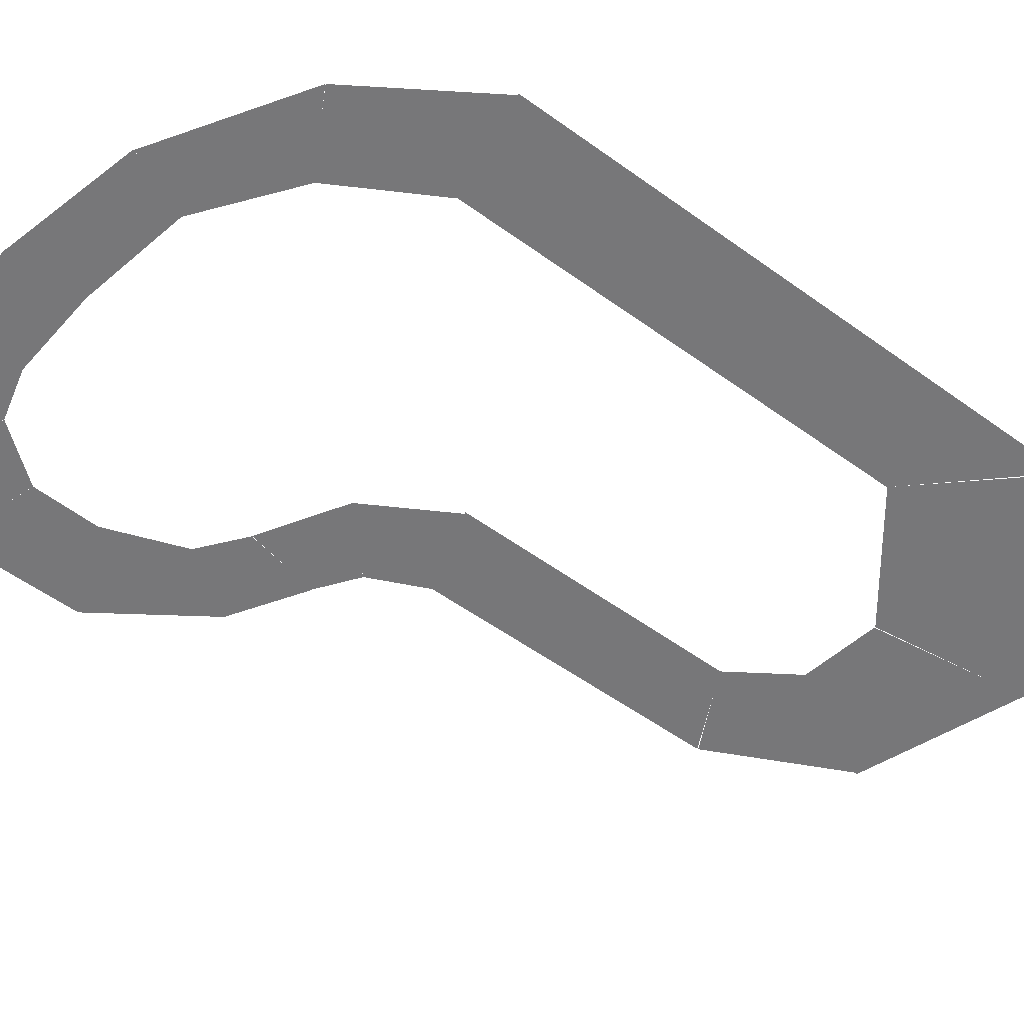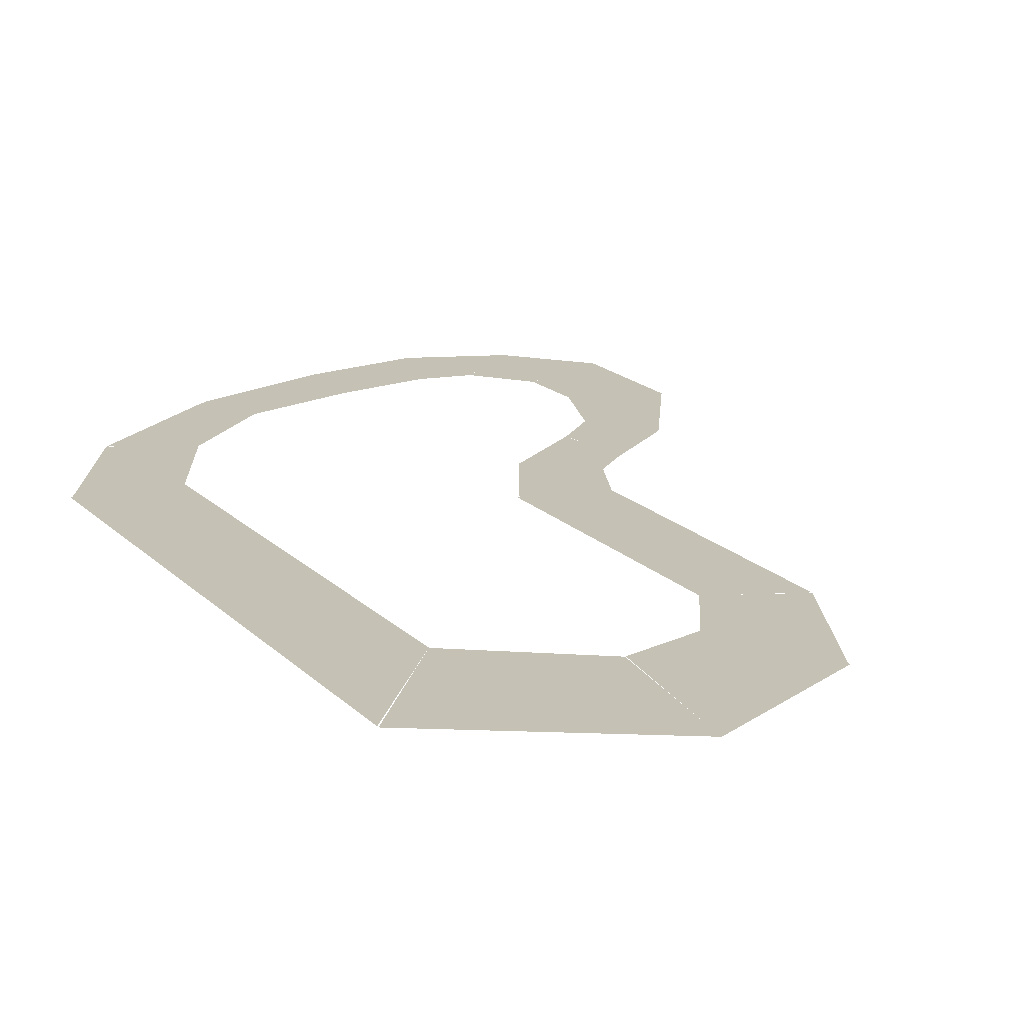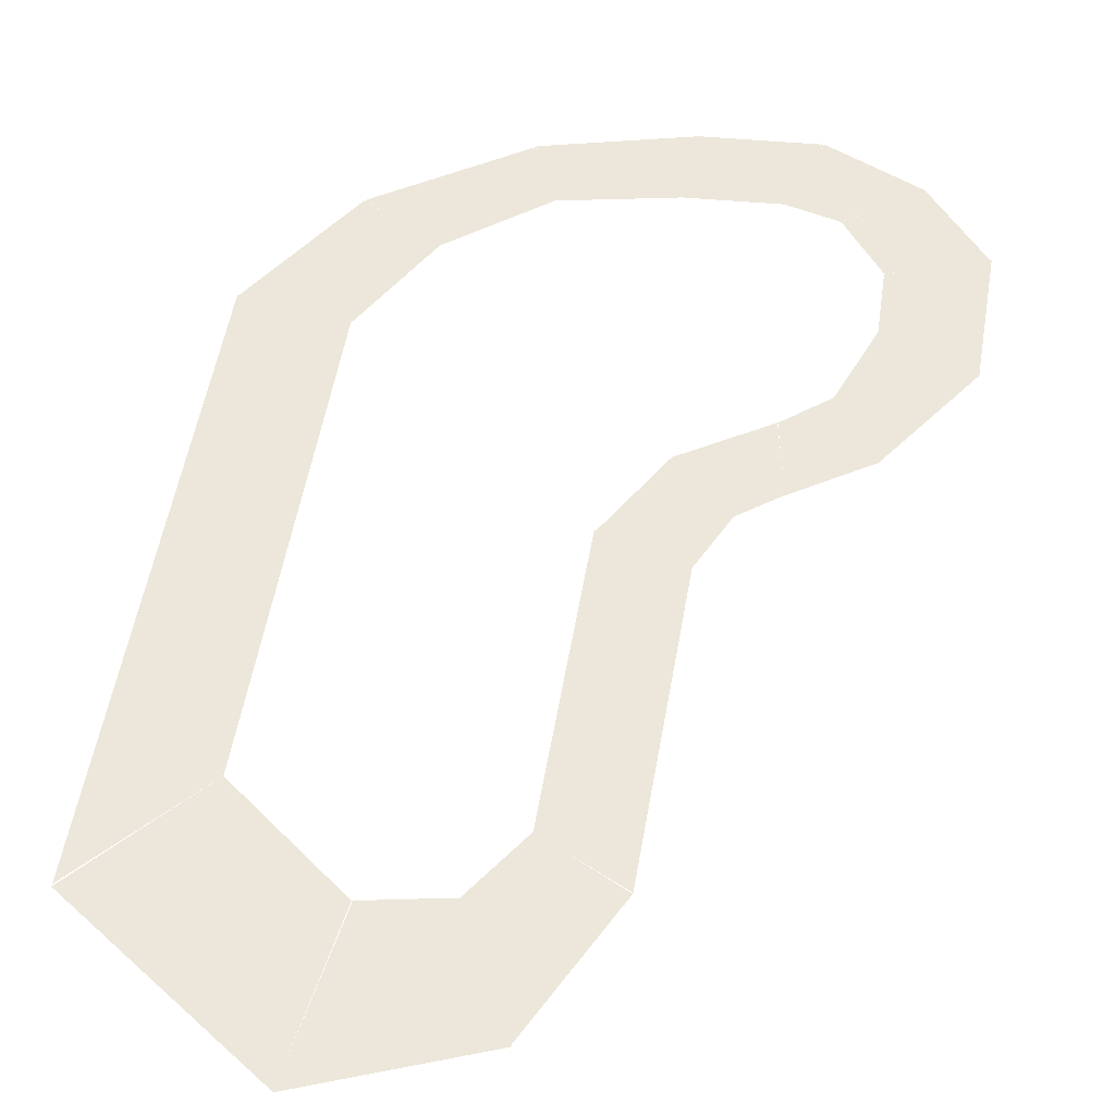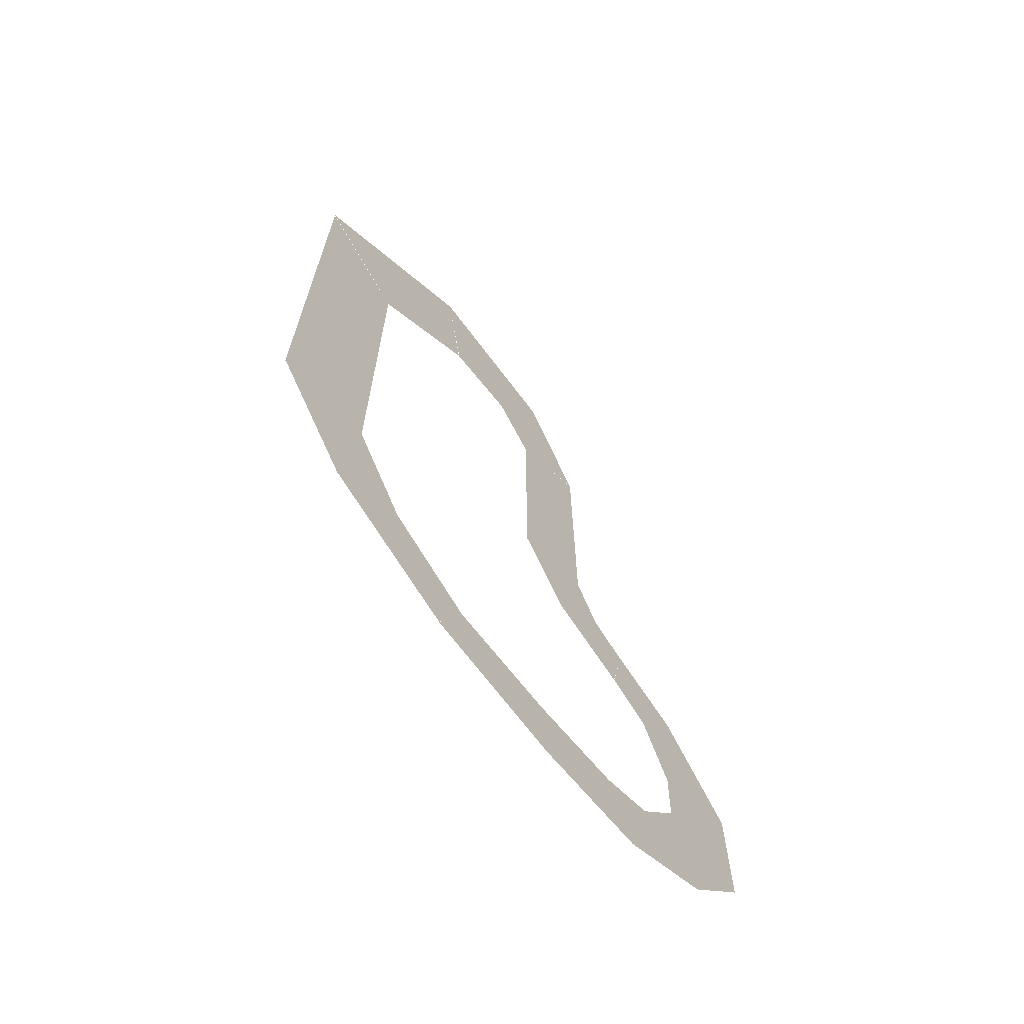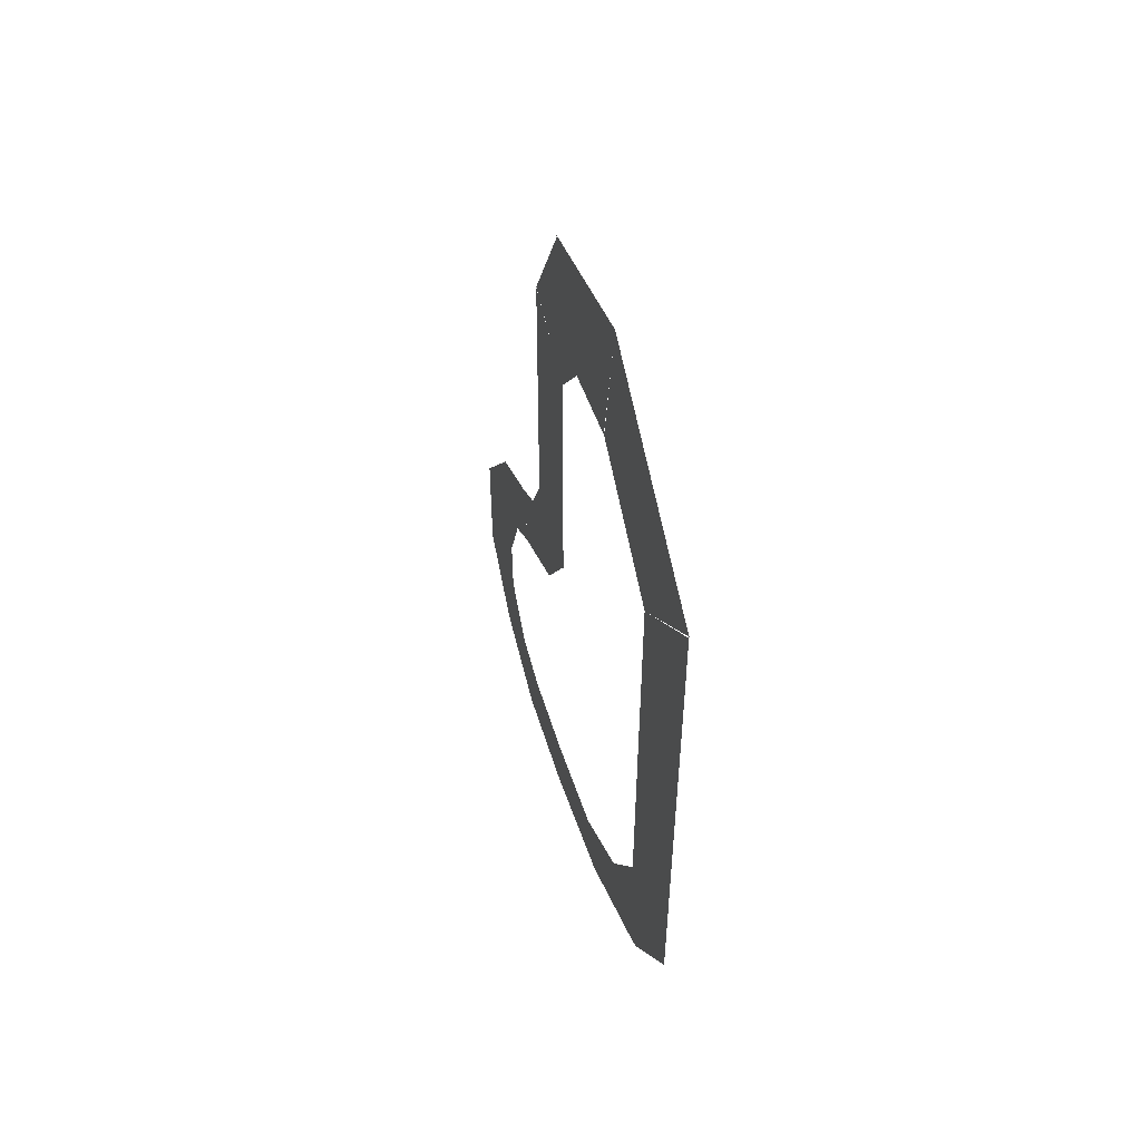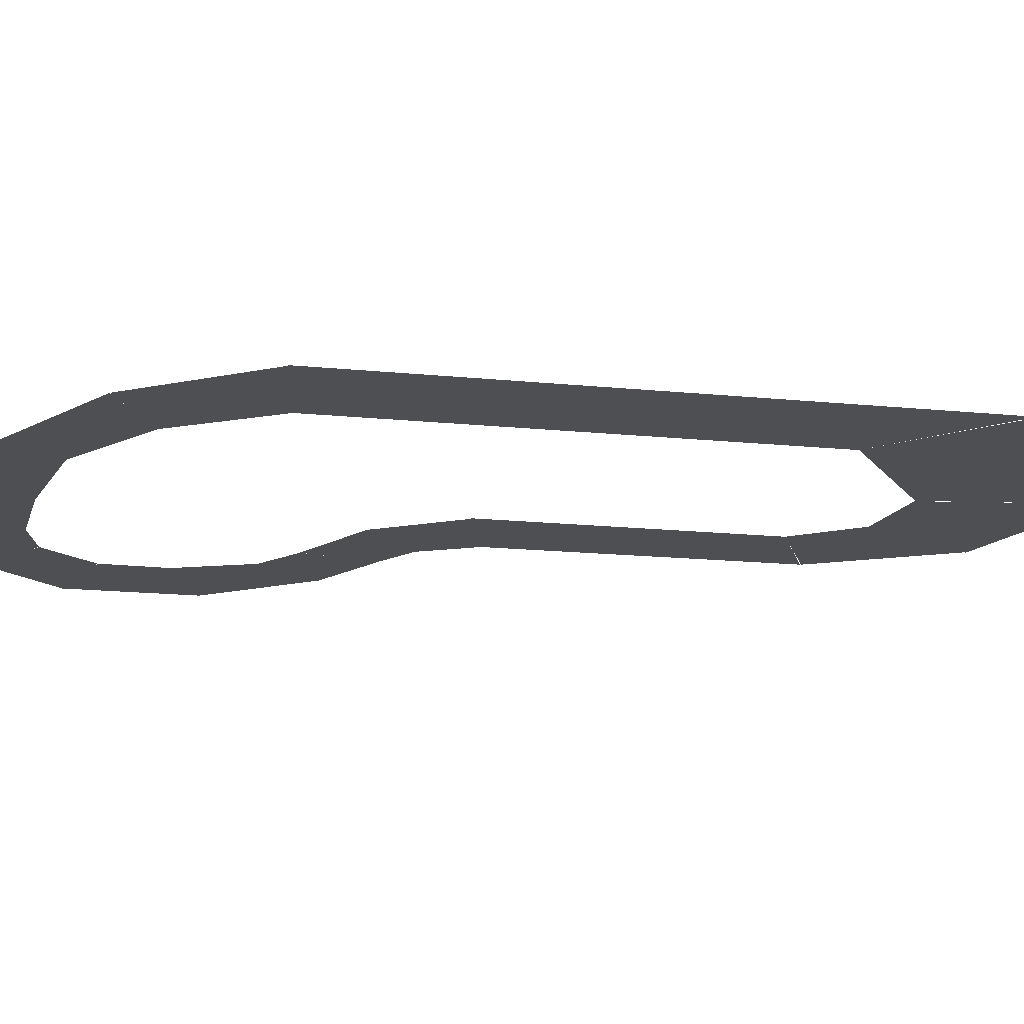
<metadata>
{"format":"obj","ext":"obj","renderer":"f3d","projection":"perspective","resolution":1024,"background":"white","views":[{"elev":-57.2,"azim":-126.8,"up":"+Y"},{"elev":18.7,"azim":-30.2,"up":"+Y"},{"elev":53.5,"azim":9.6,"up":"+Y"},{"elev":-69.0,"azim":-48.7,"up":"+Z"},{"elev":55.9,"azim":-106.5,"up":"+Z"},{"elev":-17.8,"azim":-101.0,"up":"+Y"}]}
</metadata>
<code>
o Plane.003_Plane.018
v -0.9991 -3e-06 -1.067
v 0.8273 -3e-06 -0.5131
v 0.1623 -3e-06 -3.062
v 1.45 -3e-06 -1.862
f 1 2 4 3
o Plane.004_Plane.019
v 0.1592 6e-06 -3.041
v 1.454 6e-06 -1.861
v 1.961 6e-06 -4.171
v 2.305 6e-06 -2.503
f 5 6 8 7
o Plane.007_Plane.020
v 2.304 6e-06 -2.494
v 3.901 6e-06 -3.53
v 1.969 6e-06 -4.17
v 2.937 6e-06 -4.953
f 9 10 12 11
o Plane.016_Plane.021
v 2.93 9.5e-05 -4.951
v 3.903 9.5e-05 -3.525
v 3.573 9.5e-05 -6.679
v 5.573 9.5e-05 -5.945
f 13 14 16 15
o Plane.017_Plane.022
v 3.585 9.5e-05 -6.665
v 5.569 9.5e-05 -5.944
v 3.547 9.5e-05 -8.205
v 5.574 9.5e-05 -8.902
f 17 18 20 19
o Plane.018_Plane.023
v 2.584 9.5e-05 -9.428
v 3.548 9.5e-05 -8.211
v 4.091 9.5e-05 -10.6
v 5.563 9.5e-05 -8.885
f 21 22 24 23
o Plane.019_Plane.024
v 1.405 9.5e-05 -9.724
v 2.582 9.5e-05 -9.434
v 2.017 9.5e-05 -11.49
v 4.094 9.5e-05 -10.58
f 25 26 28 27
o Plane.020_Plane.025
v -0.599 9.5e-05 -9.567
v 1.418 9.5e-05 -9.721
v -0.599 9.5e-05 -11.29
v 2.013 9.5e-05 -11.49
f 29 30 32 31
o Plane.021_Plane.026
v -3.096 9.5e-05 -9.054
v -0.5826 9.5e-05 -9.57
v -3.675 9.5e-05 -10.48
v -0.5959 9.5e-05 -11.28
f 33 34 36 35
o Plane.022_Plane.027
v -5.065 9.5e-05 -7.516
v -3.064 9.5e-05 -9.061
v -6.778 9.5e-05 -8.443
v -3.674 9.5e-05 -10.47
f 37 38 40 39
o Plane.023_Plane.028
v -8.672 9.5e-05 -5.548
v -6.371 9.5e-05 -5.257
v -6.78 9.5e-05 -8.439
v -5.068 9.5e-05 -7.527
f 41 42 44 43
o Plane.024_Plane.037
v -1 0 -1.141
v 0.863 0 -0.661
v -1 0 5.294
v 0.8279 0 6.164
f 45 46 48 47
o Plane.026_Plane.039
v -8.666 3.4e-05 7.597
v -6.369 3.4e-05 5.068
v -8.676 3.4e-05 -5.595
v -6.375 3.4e-05 -5.311
f 49 50 52 51
o Plane.000
v -1 0 5.286
v 0.8239 0 6.185
v -1.976 0 6.737
v -0.6773 0 9.238
f 53 54 56 55
o Plane.001
v -1.96 0 6.727
v -0.6412 0 9.248
v -3.7 0 7.074
v -4.227 0 10.66
f 57 58 60 59
o Plane.002
v -3.72 0 7.083
v -4.223 0 10.65
v -6.375 0 5.075
v -8.669 0 7.647
f 61 62 64 63

</code>
